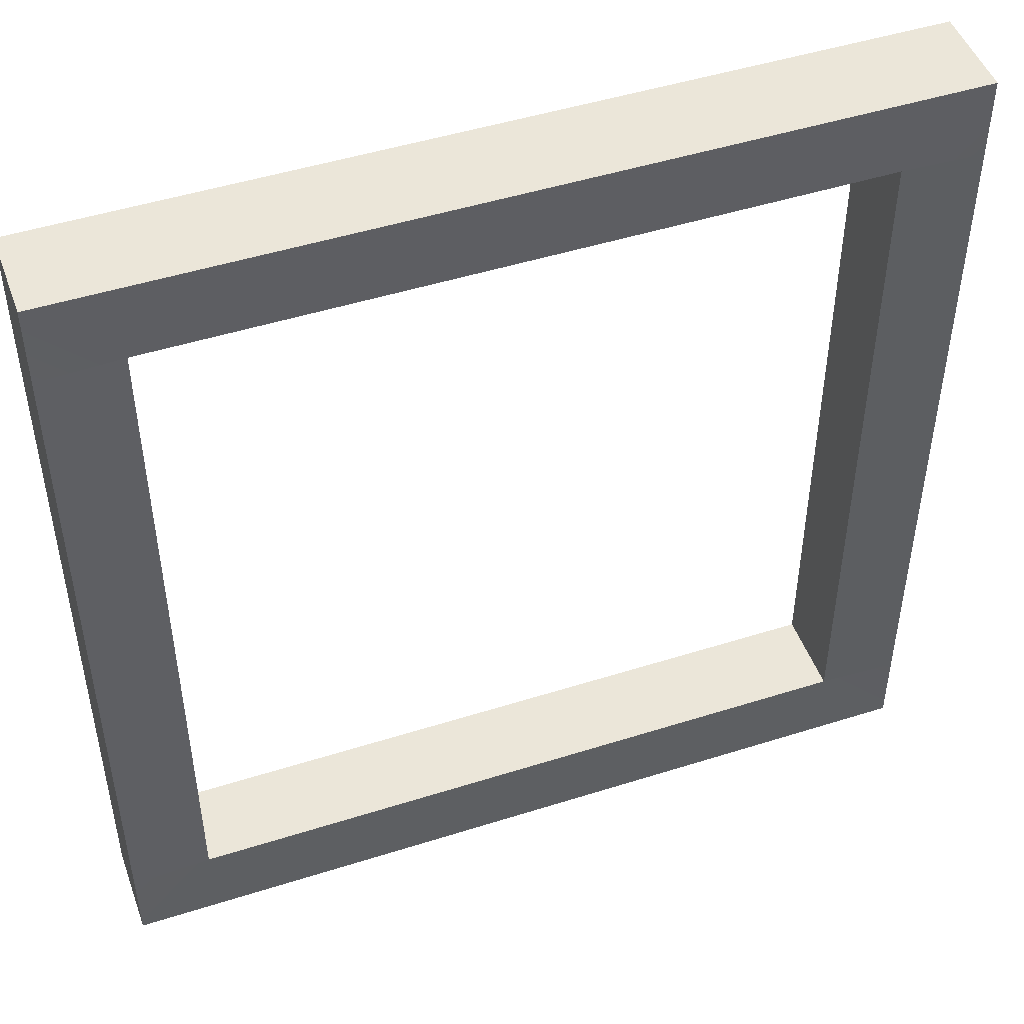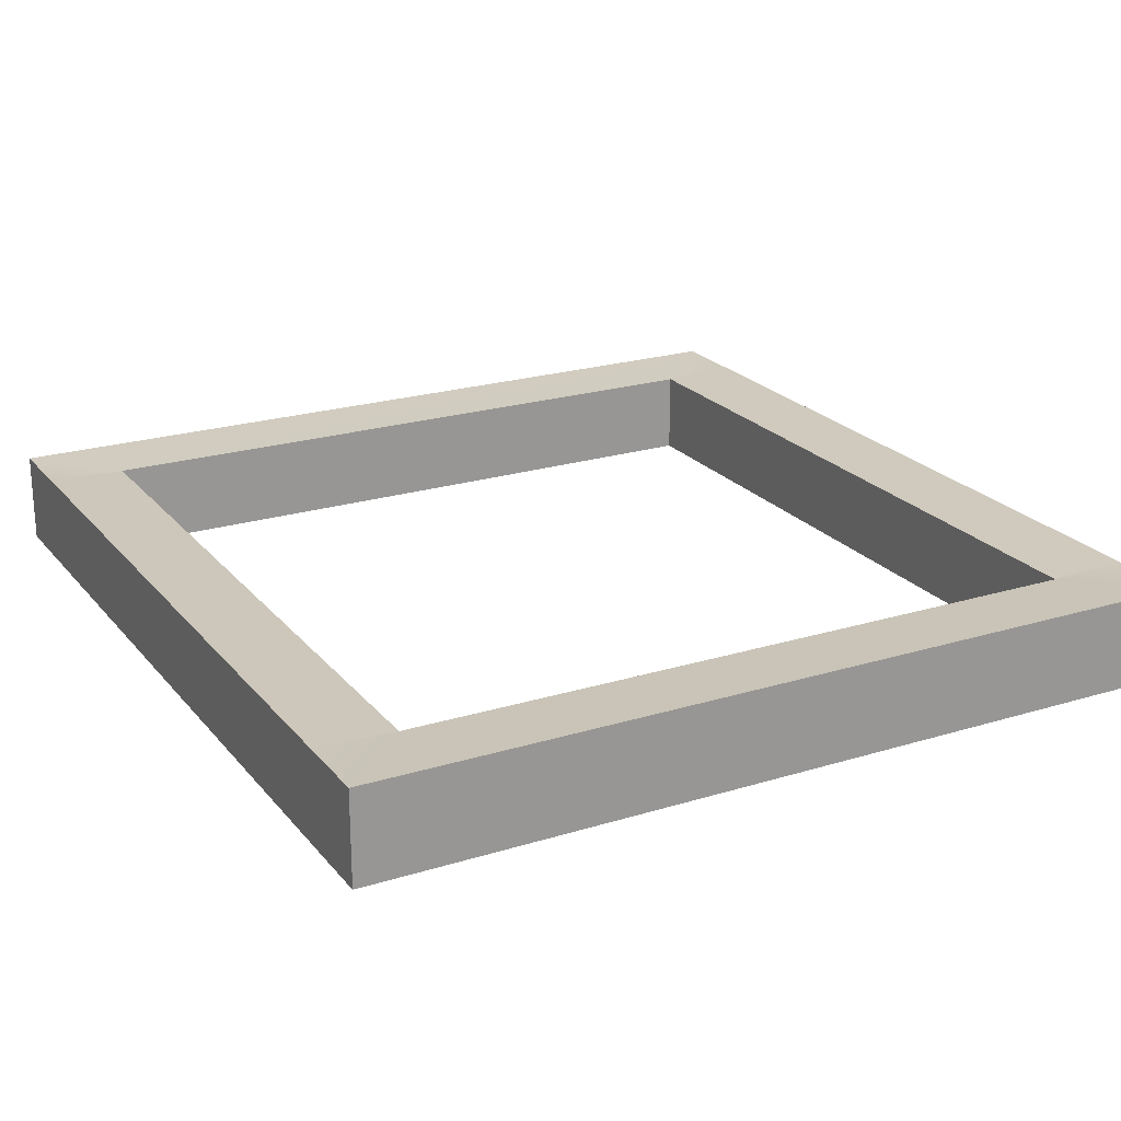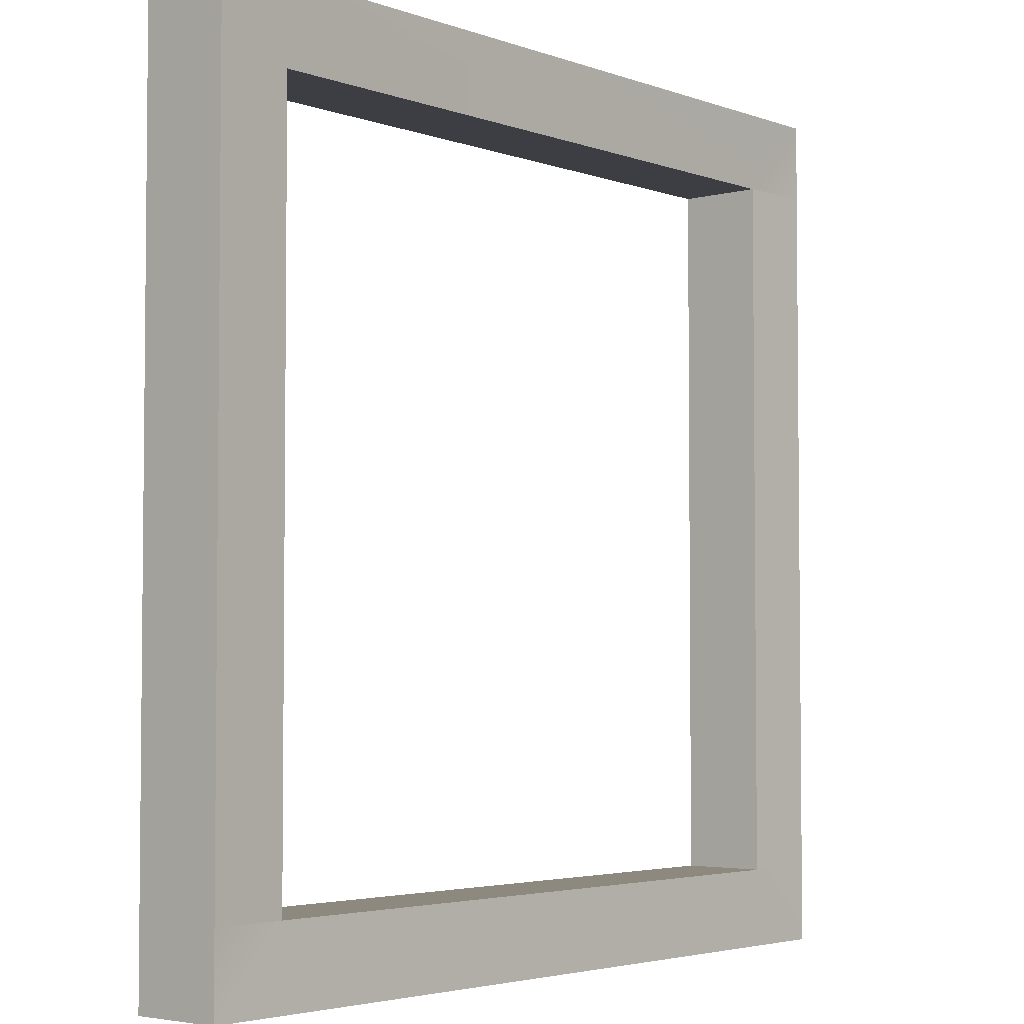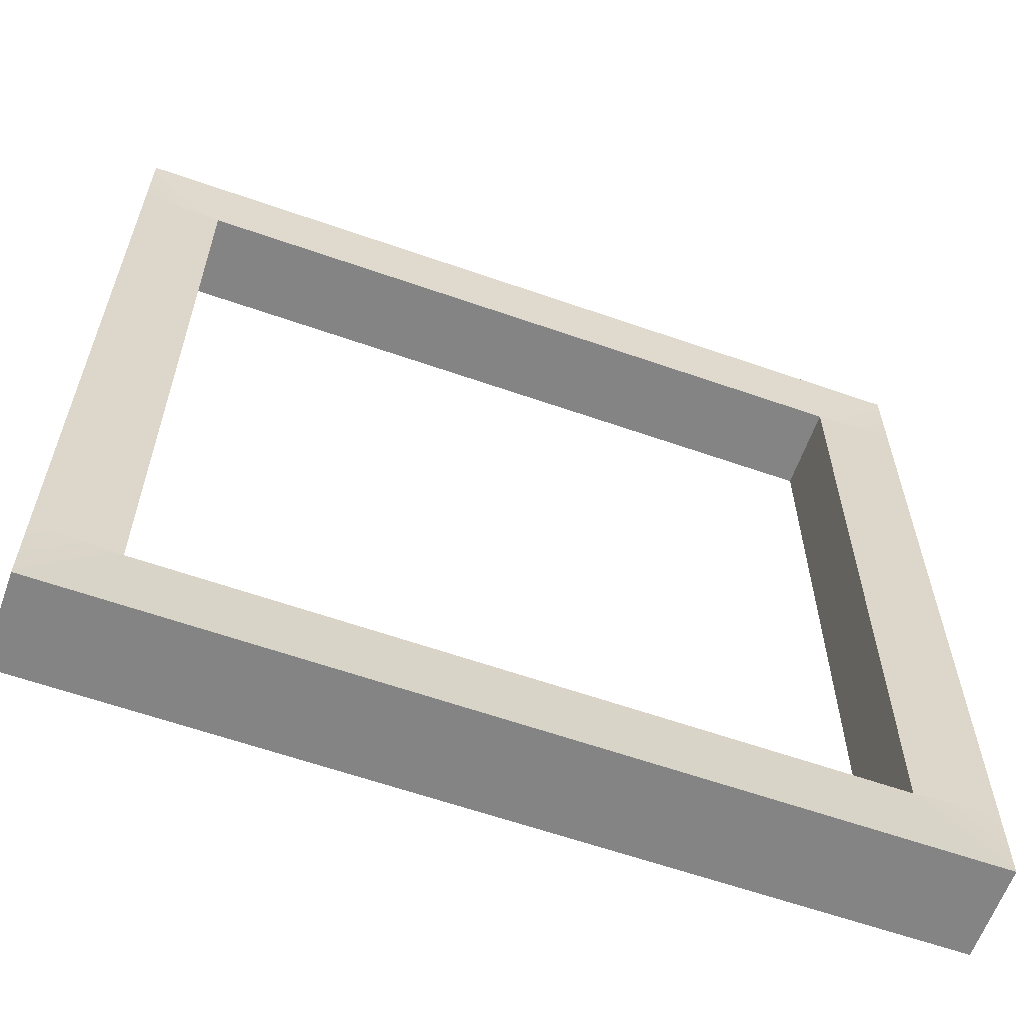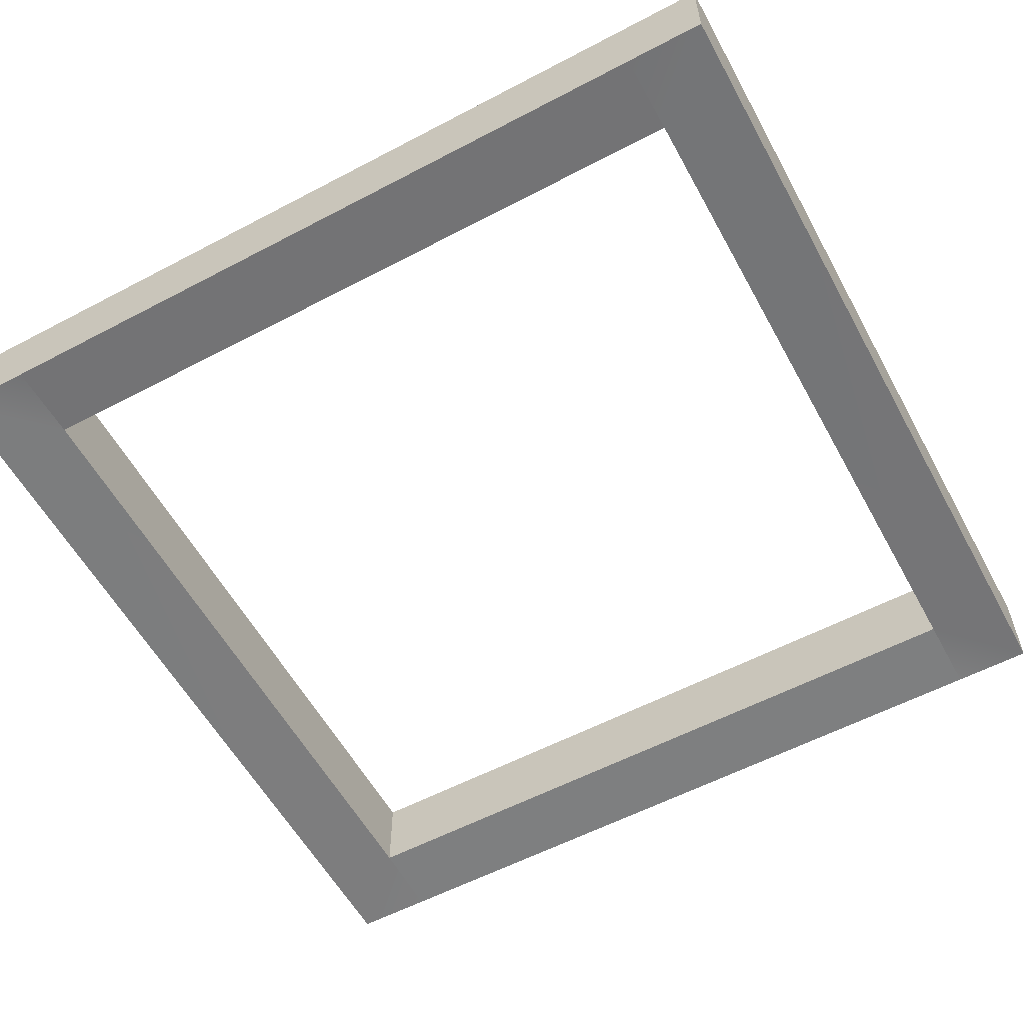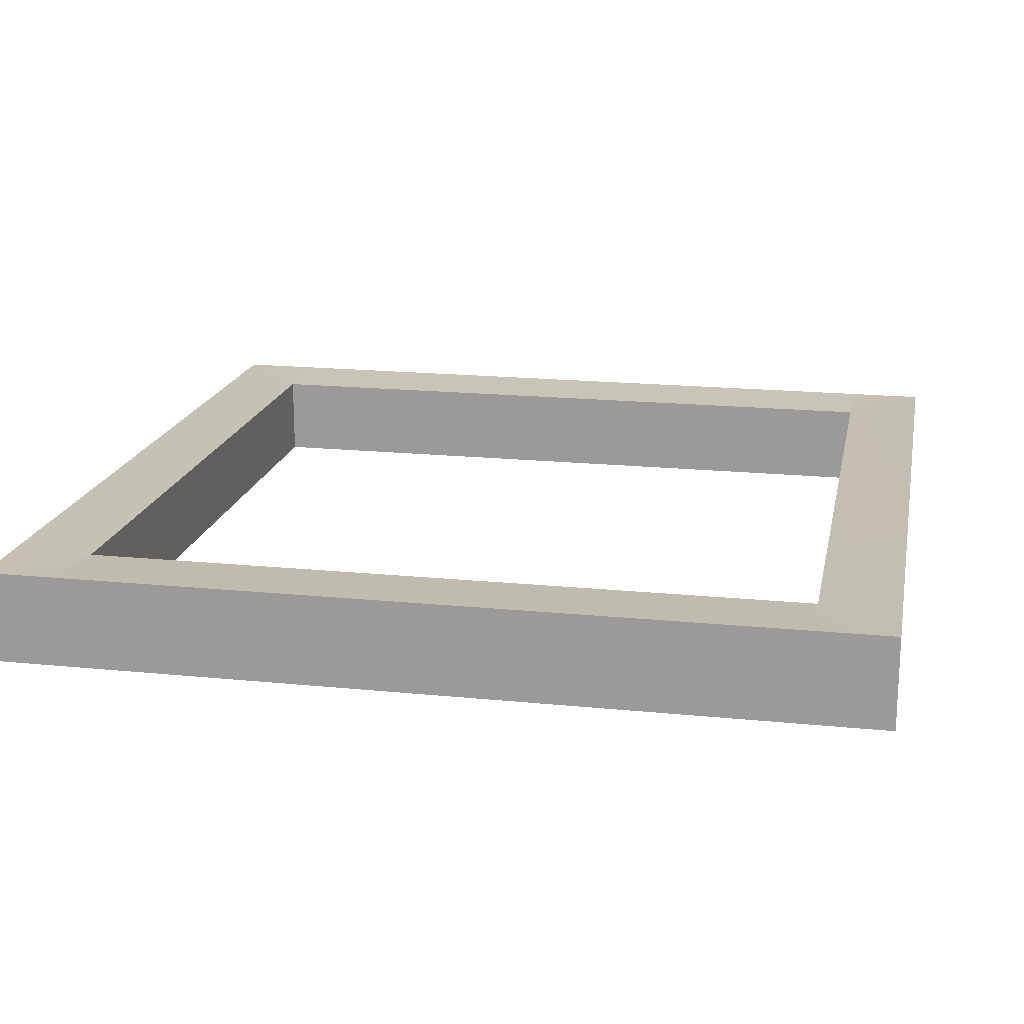
<metadata>
{"format":"obj","ext":"obj","renderer":"f3d","projection":"perspective","resolution":1024,"background":"white","views":[{"elev":48.0,"azim":-19.6,"up":"+Y"},{"elev":22.1,"azim":151.7,"up":"+Z"},{"elev":-3.7,"azim":130.4,"up":"+Y"},{"elev":-61.5,"azim":-19.6,"up":"+Y"},{"elev":-57.8,"azim":-61.4,"up":"+Z"},{"elev":18.0,"azim":101.2,"up":"+Z"}]}
</metadata>
<code>
g t076v001_m
v 1 2.032 0.1078
v 1 2.032 -0.1078
v 1 1.848 -0.1078
v 1 1.848 0.1078
v 1 0.1524 0.1078
v 0.8137 0.1524 0.1005
v 0.8137 1.848 0.1005
v 1 1.848 0.1078
v -1 1.848 -0.1078
v -1 2.032 -0.1078
v -1 2.032 0.1078
v -1 1.848 0.1078
v 1 2.032 0.1078
v -1 2.032 0.1078
v -1 2.032 -0.1078
v 1 2.032 -0.1078
v 1 1.848 0.1078
v 0.8137 1.848 0.1005
v 1 2.032 0.1078
v -1 2.032 0.1078
v -0.8137 1.848 0.1005
v -1 1.848 0.1078
v -1 0.1524 -0.1078
v -0.8137 0.1524 -0.1005
v -0.8137 1.848 -0.1005
v -1 1.848 -0.1078
v -1 0.1524 0.1078
v -1 0.1524 -0.1078
v -1 1.848 -0.1078
v -1 1.848 0.1078
v 1 0.1524 -0.1078
v 1 -0.03186 -0.1078
v 1 -0.03186 0.1078
v 1 0.1524 0.1078
v 1 -0.03186 -0.1078
v -1 -0.03186 -0.1078
v 1 -0.03186 0.1078
v -1 -0.03186 0.1078
v 1 -0.03186 0.1078
v 0.8137 0.1524 0.1005
v 1 0.1524 0.1078
v -1 -0.03186 0.1078
v -0.8137 0.1524 0.1005
v -1 0.1524 0.1078
v 0.8137 1.848 -0.1005
v 0.8137 0.1524 -0.1005
v 1 0.1524 -0.1078
v 1 1.848 -0.1078
v 1 1.848 -0.1078
v 1 0.1524 -0.1078
v 1 0.1524 0.1078
v 1 1.848 0.1078
v -1 -0.03186 0.1078
v -1 -0.03186 -0.1078
v -1 0.1524 -0.1078
v -1 0.1524 0.1078
v -0.8137 1.848 0.1005
v -0.8137 0.1524 0.1005
v -1 0.1524 0.1078
v -1 1.848 0.1078
v 1 0.1524 -0.1078
v 0.8137 0.1524 -0.1005
v 1 -0.03186 -0.1078
v -1 -0.03186 -0.1078
v -0.8137 0.1524 -0.1005
v -1 0.1524 -0.1078
v -1 1.848 -0.1078
v -0.8137 1.848 -0.1005
v -1 2.032 -0.1078
v 1 2.032 -0.1078
v 0.8137 1.848 -0.1005
v 1 1.848 -0.1078
v 0.8137 0.1524 0.1005
v 0.8137 0.1524 -0.1005
v 0.8137 1.848 -0.1005
v 0.8137 1.848 0.1005
v -0.8137 1.848 -0.1005
v -0.8137 0.1524 -0.1005
v -0.8137 0.1524 0.1005
v -0.8137 1.848 0.1005
v 0.8137 0.1524 0.1005
v -0.8137 0.1524 0.1005
v -0.8137 0.1524 -0.1005
v 0.8137 0.1524 -0.1005
v 0.8137 1.848 -0.1005
v -0.8137 1.848 -0.1005
v 0.8137 1.848 0.1005
v -0.8137 1.848 0.1005
g t076v001_m_0
f 3 2 1
f 4 3 1
f 7 6 5
f 8 7 5
f 11 10 9
f 12 11 9
f 15 14 13
f 16 15 13
f 19 18 17
f 19 20 18
f 20 21 18
f 21 20 22
f 25 24 23
f 26 25 23
f 29 28 27
f 30 29 27
f 33 32 31
f 34 33 31
f 37 36 35
f 37 38 36
f 41 40 39
f 39 40 42
f 40 43 42
f 42 43 44
f 47 46 45
f 48 47 45
f 51 50 49
f 52 51 49
f 55 54 53
f 56 55 53
f 59 58 57
f 60 59 57
f 63 62 61
f 63 64 62
f 64 65 62
f 65 64 66
f 69 68 67
f 69 70 68
f 70 71 68
f 71 70 72
f 75 74 73
f 76 75 73
f 79 78 77
f 80 79 77
f 83 82 81
f 84 83 81
f 87 86 85
f 87 88 86

</code>
